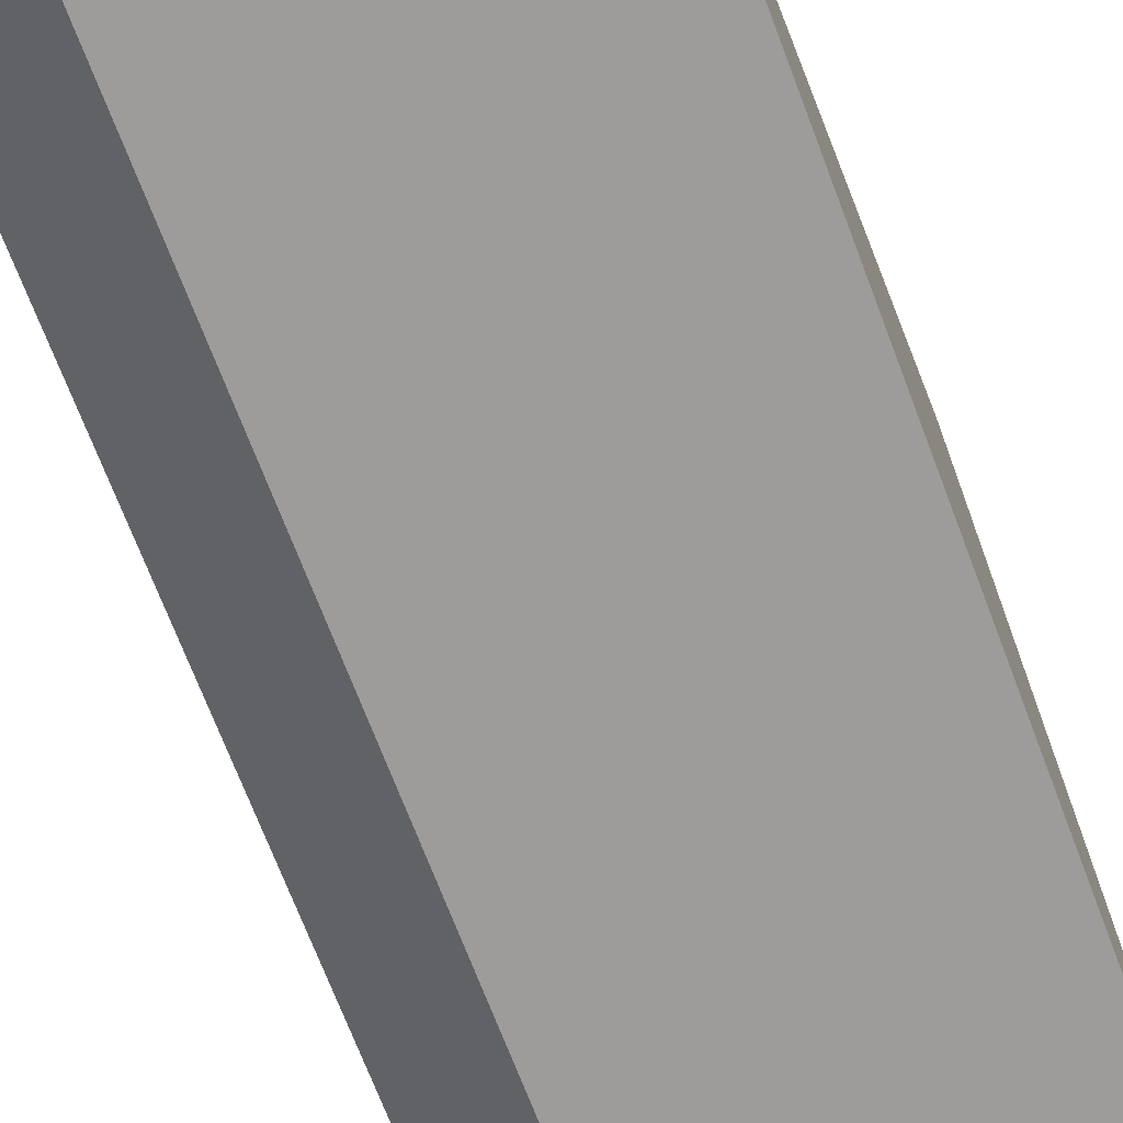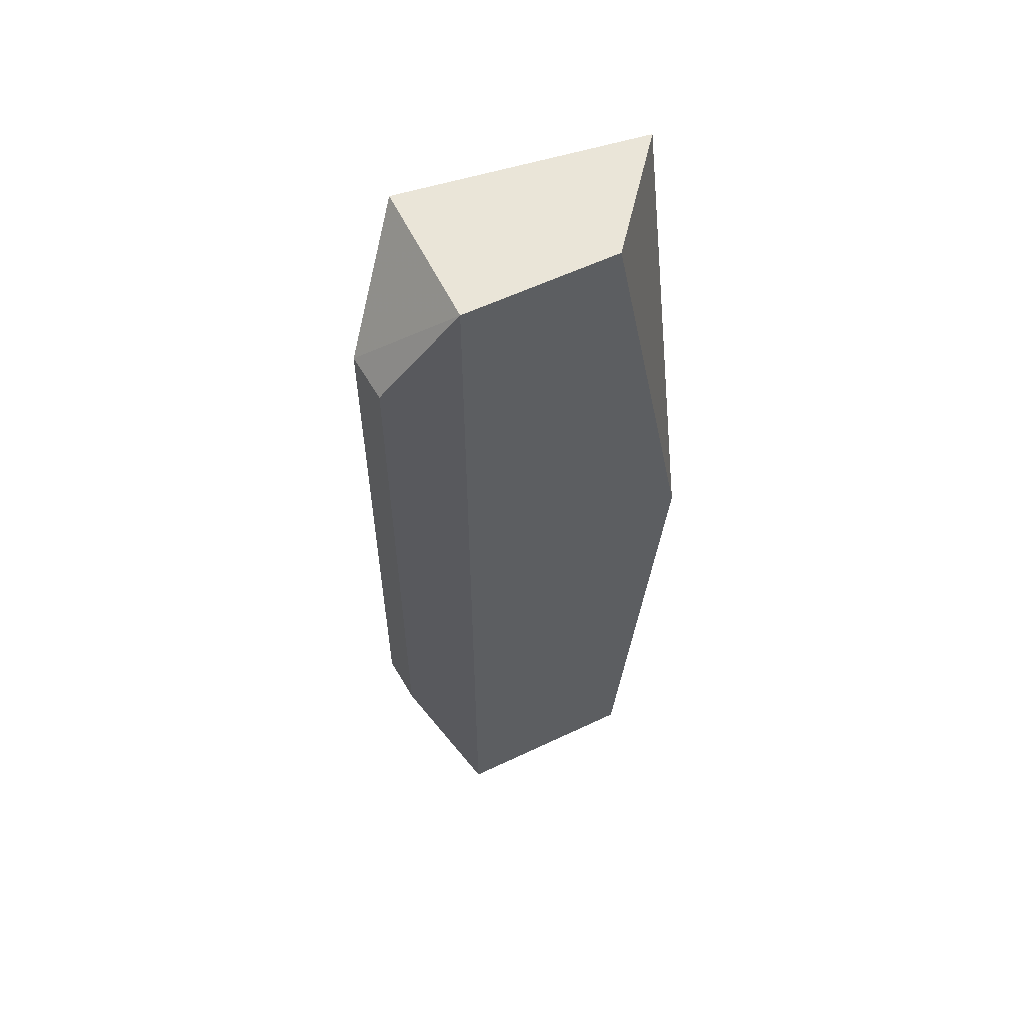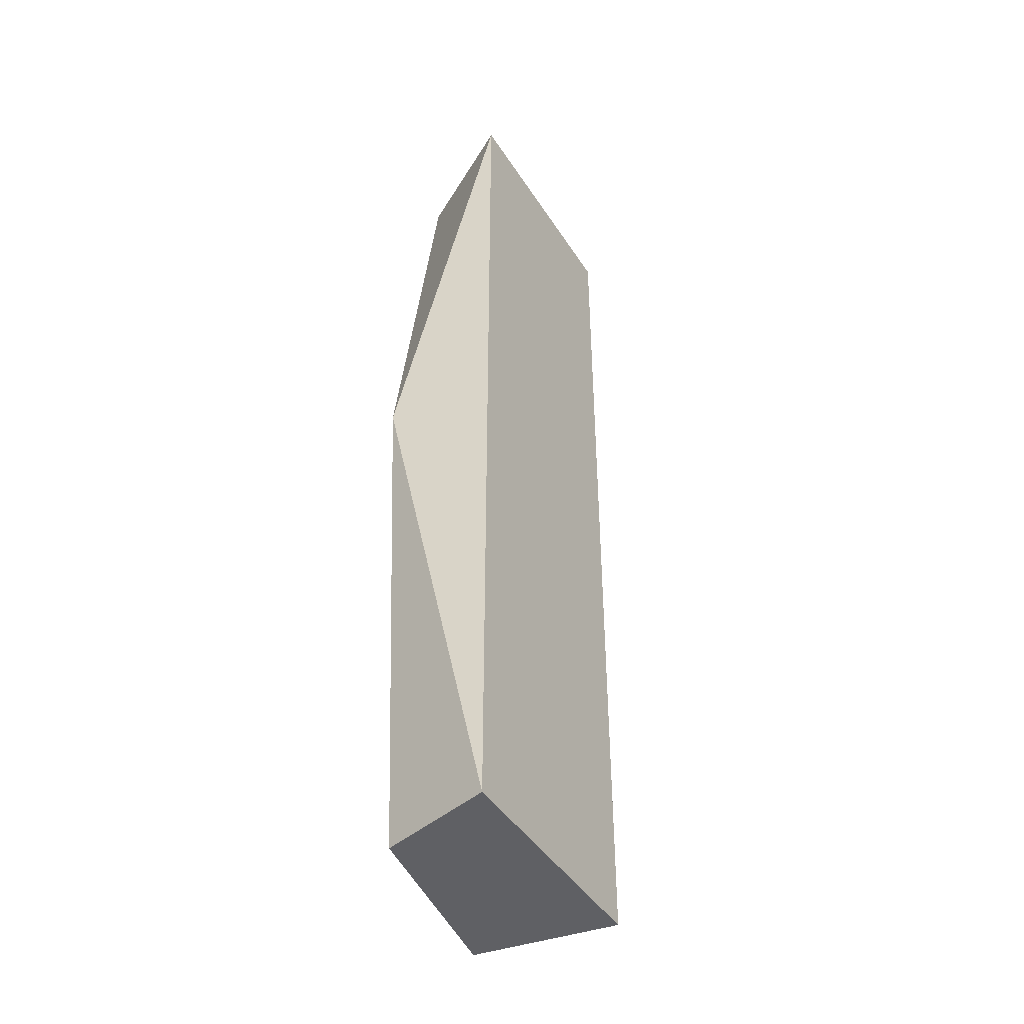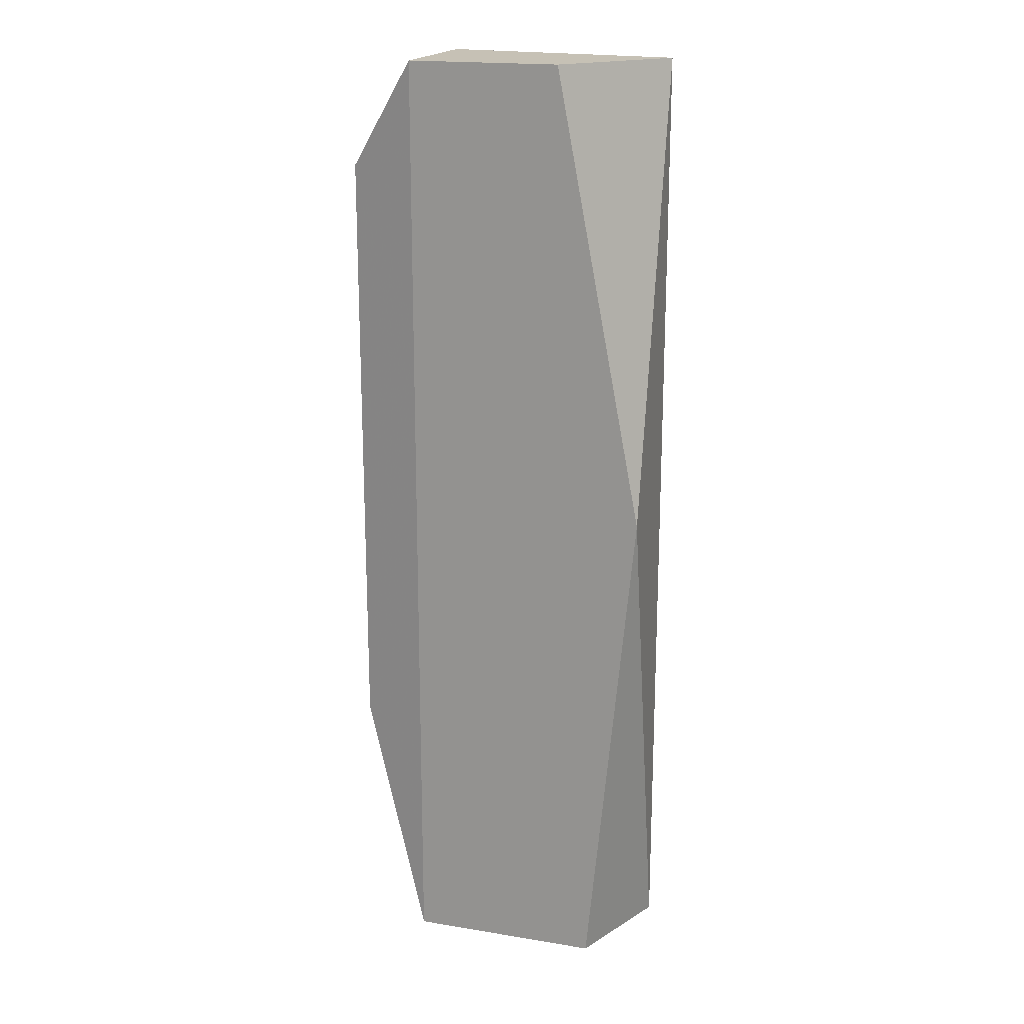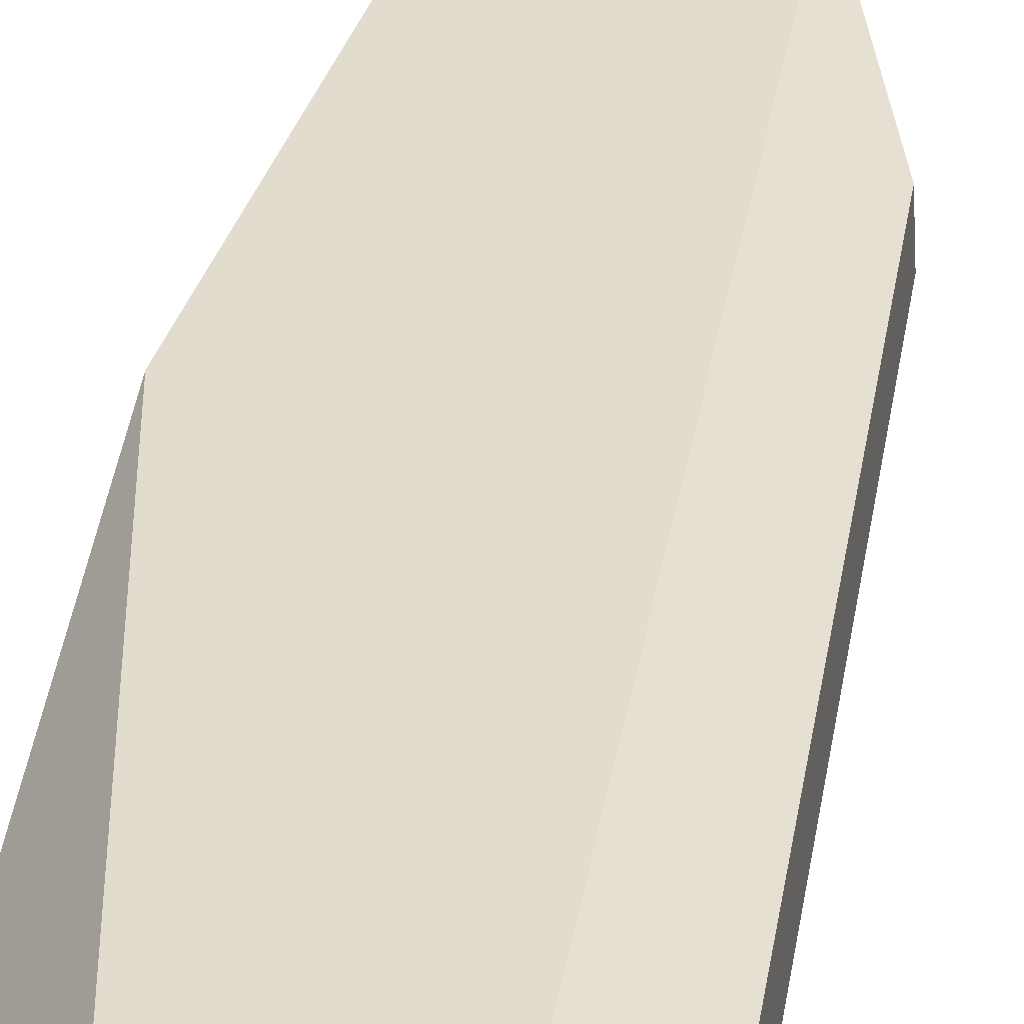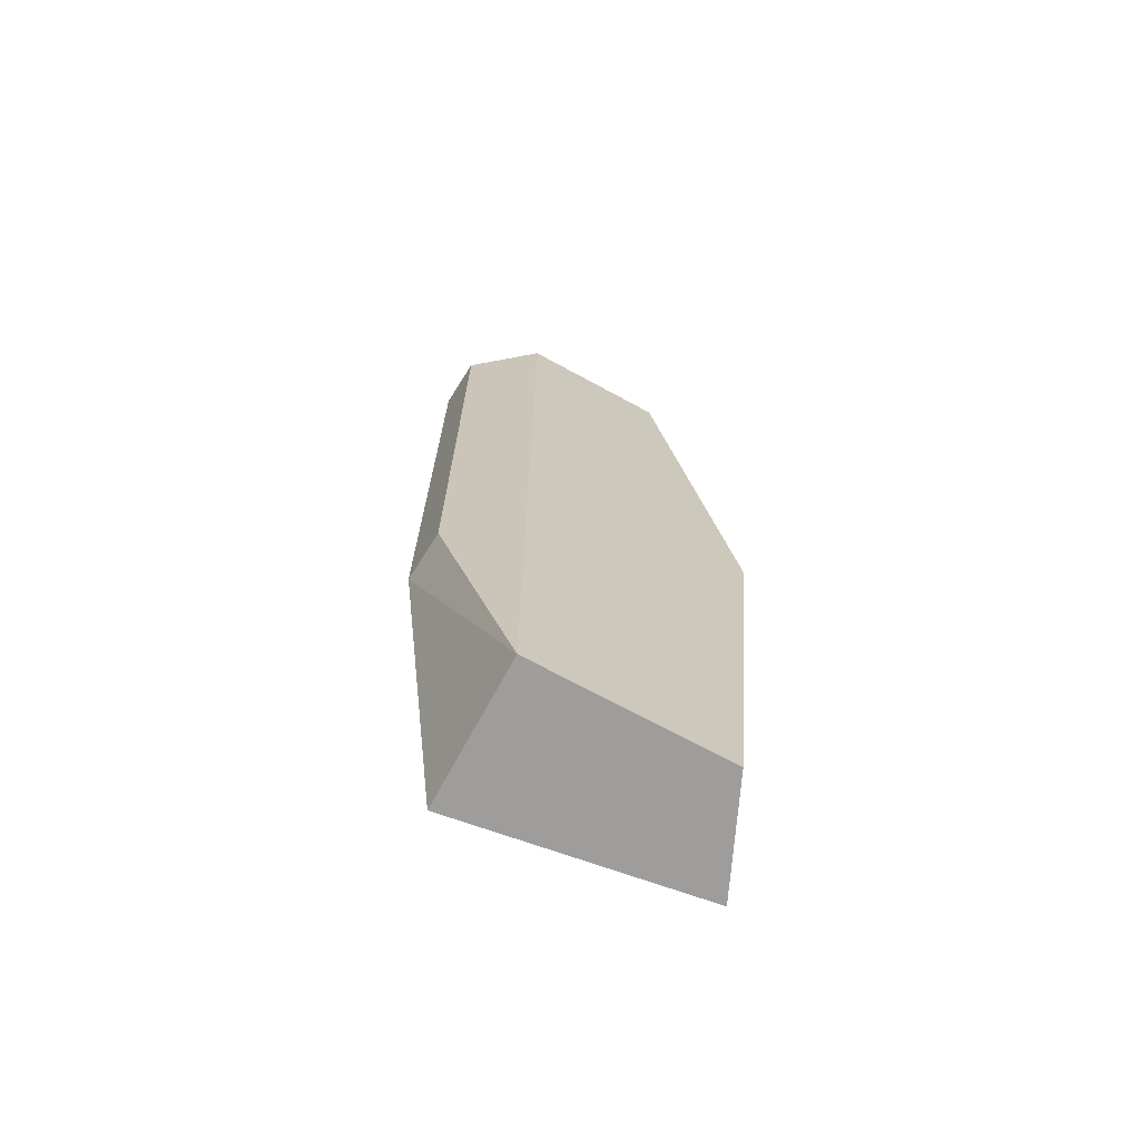
<metadata>
{"format":"obj","ext":"obj","renderer":"f3d","projection":"perspective","resolution":1024,"background":"white","views":[{"elev":-66.8,"azim":20.3,"up":"+Z"},{"elev":58.7,"azim":-26.1,"up":"+Y"},{"elev":-44.2,"azim":111.7,"up":"+Y"},{"elev":18.8,"azim":17.3,"up":"+Y"},{"elev":34.7,"azim":-170.5,"up":"+Z"},{"elev":-70.7,"azim":-28.5,"up":"+Y"}]}
</metadata>
<code>
v -0.2217 0.1104 0.09715
v -0.198 -0.1486 0.06826
v -0.198 0.1104 0.06826
v -0.2624 0.1104 0.05829
v -0.2624 -0.1486 0.09715
v -0.198 -0.01289 0.09715
v -0.2812 0.08145 0.09039
v -0.2624 -0.1486 0.05829
v -0.2108 -0.1486 0.09715
v -0.2624 0.1104 0.09715
v -0.2821 -0.08145 0.0772
v -0.2821 0.08145 0.0772
v -0.2812 -0.08145 0.09039
f 1 3 4
f 6 2 3
f 6 3 1
f 8 3 2
f 8 4 3
f 9 2 6
f 9 8 2
f 9 5 8
f 9 6 1
f 9 1 5
f 10 7 5
f 10 5 1
f 10 1 4
f 11 8 5
f 12 10 4
f 12 7 10
f 12 11 7
f 12 4 8
f 12 8 11
f 13 11 5
f 13 5 7
f 13 7 11

</code>
